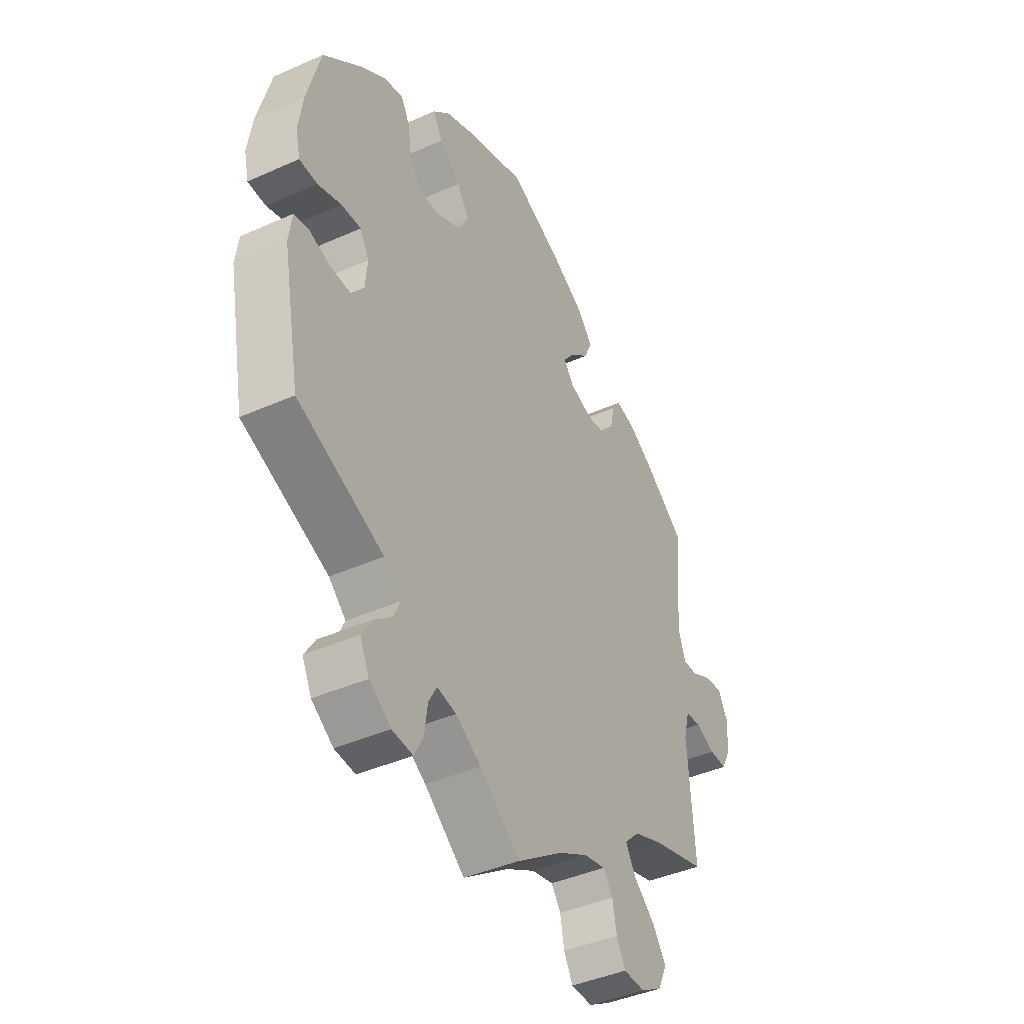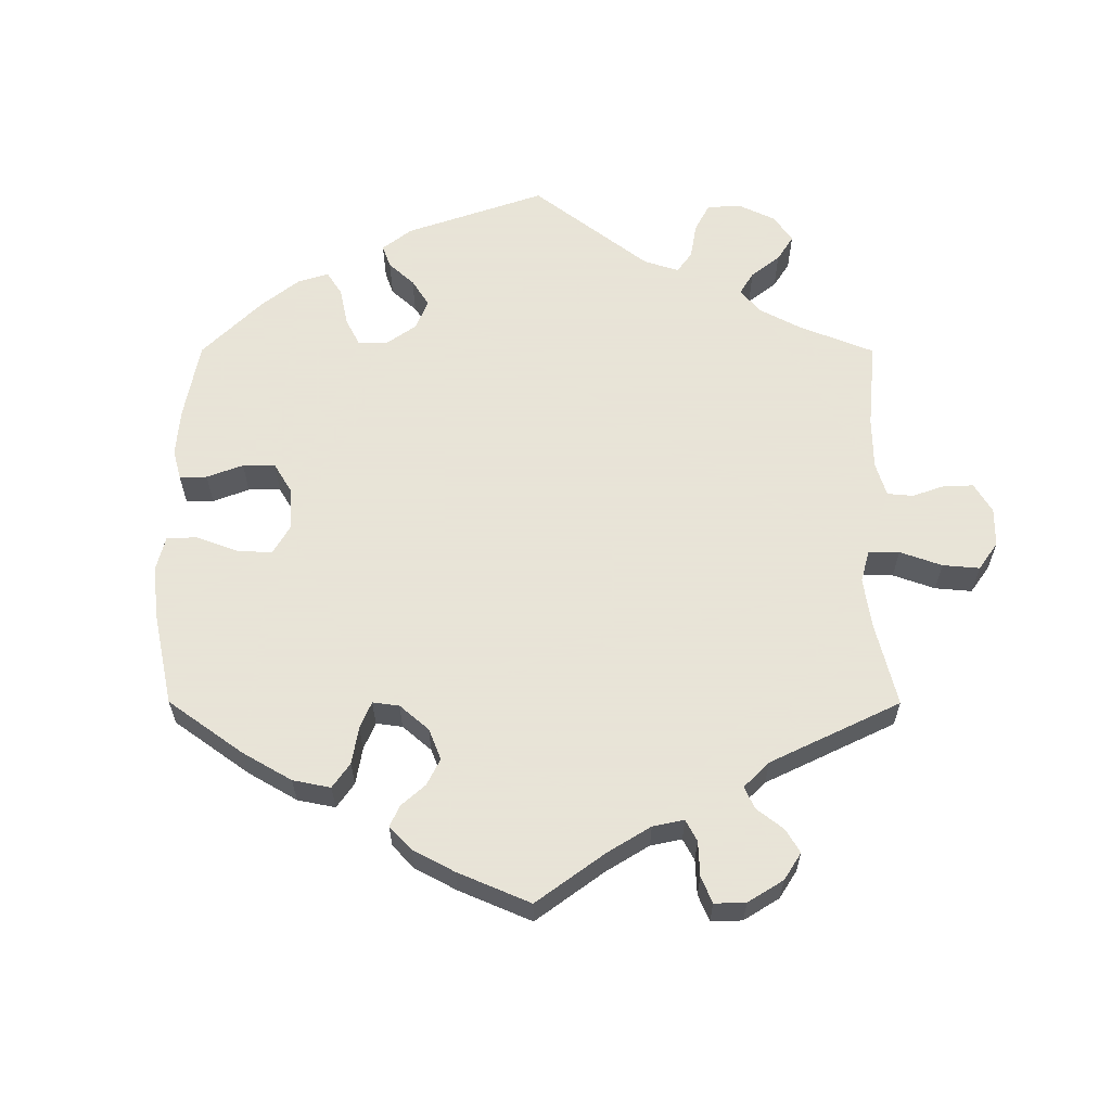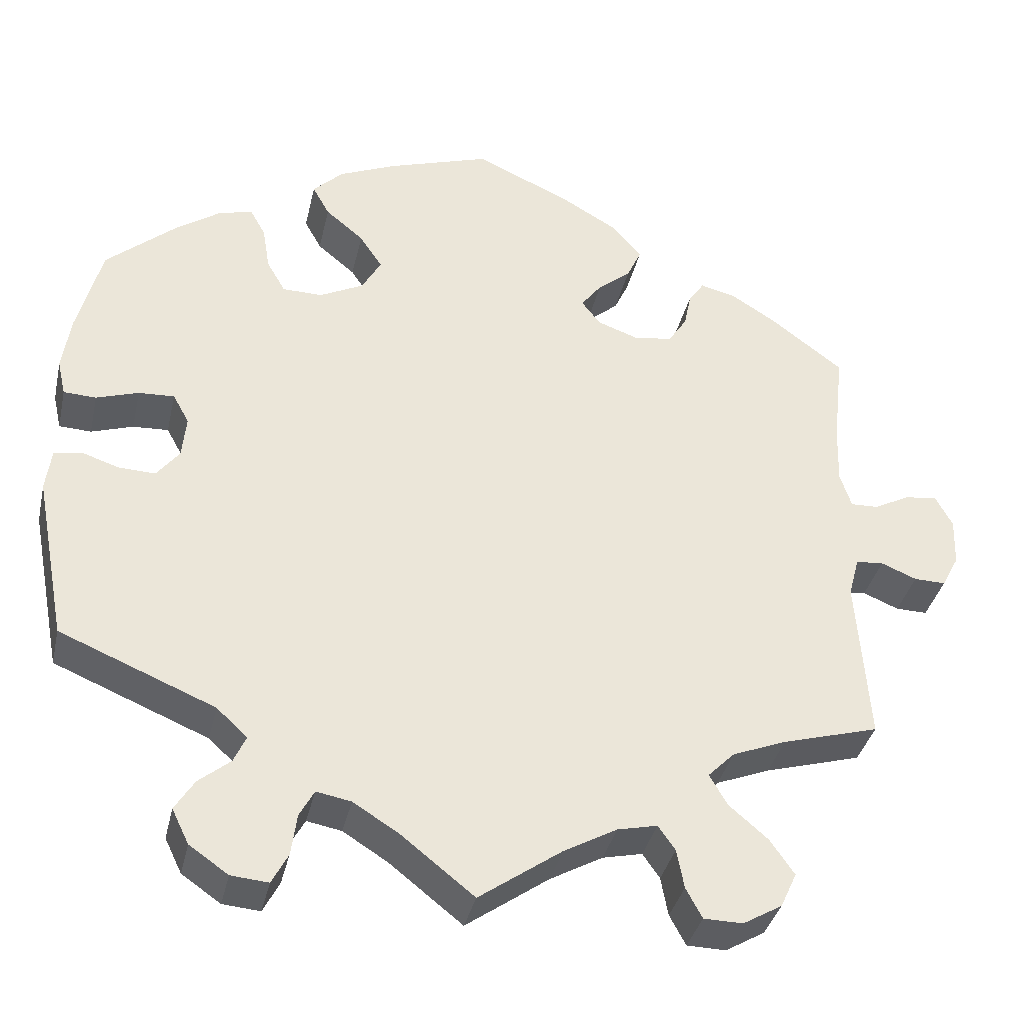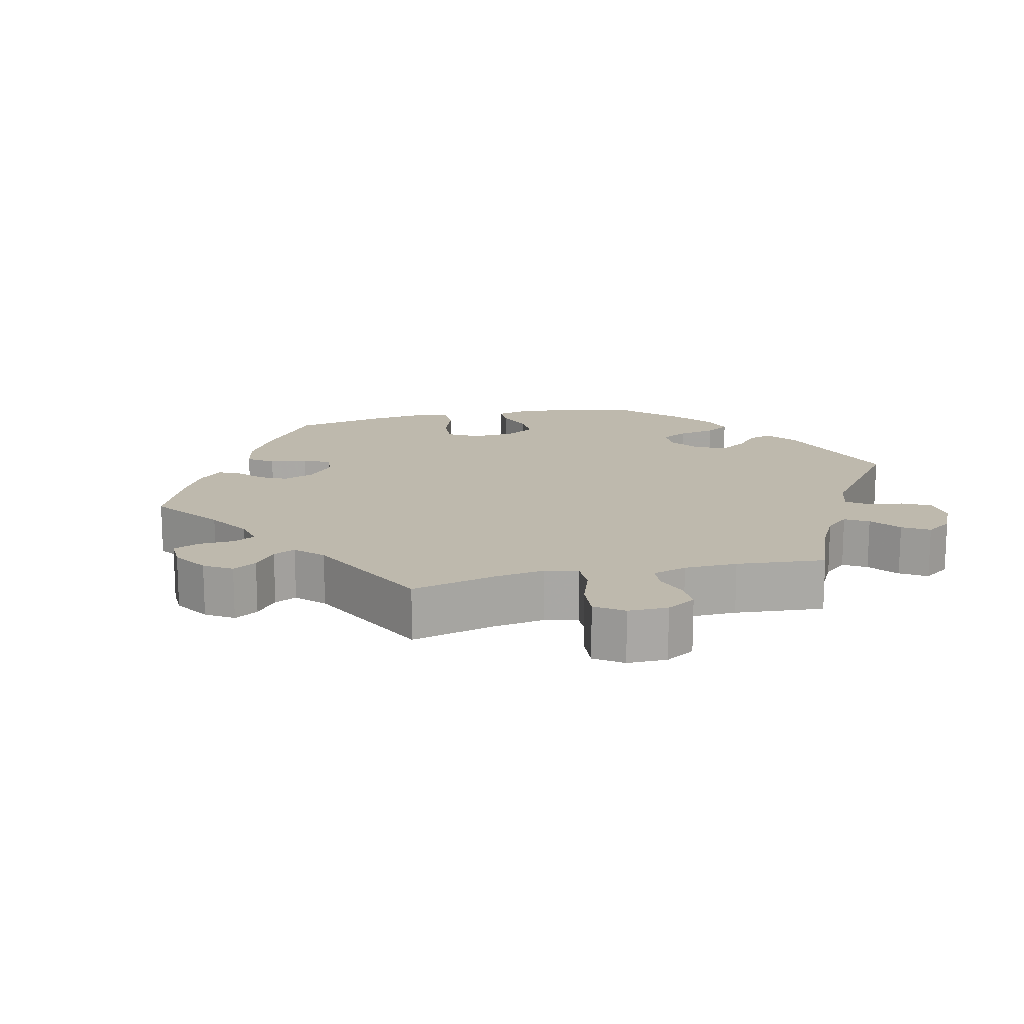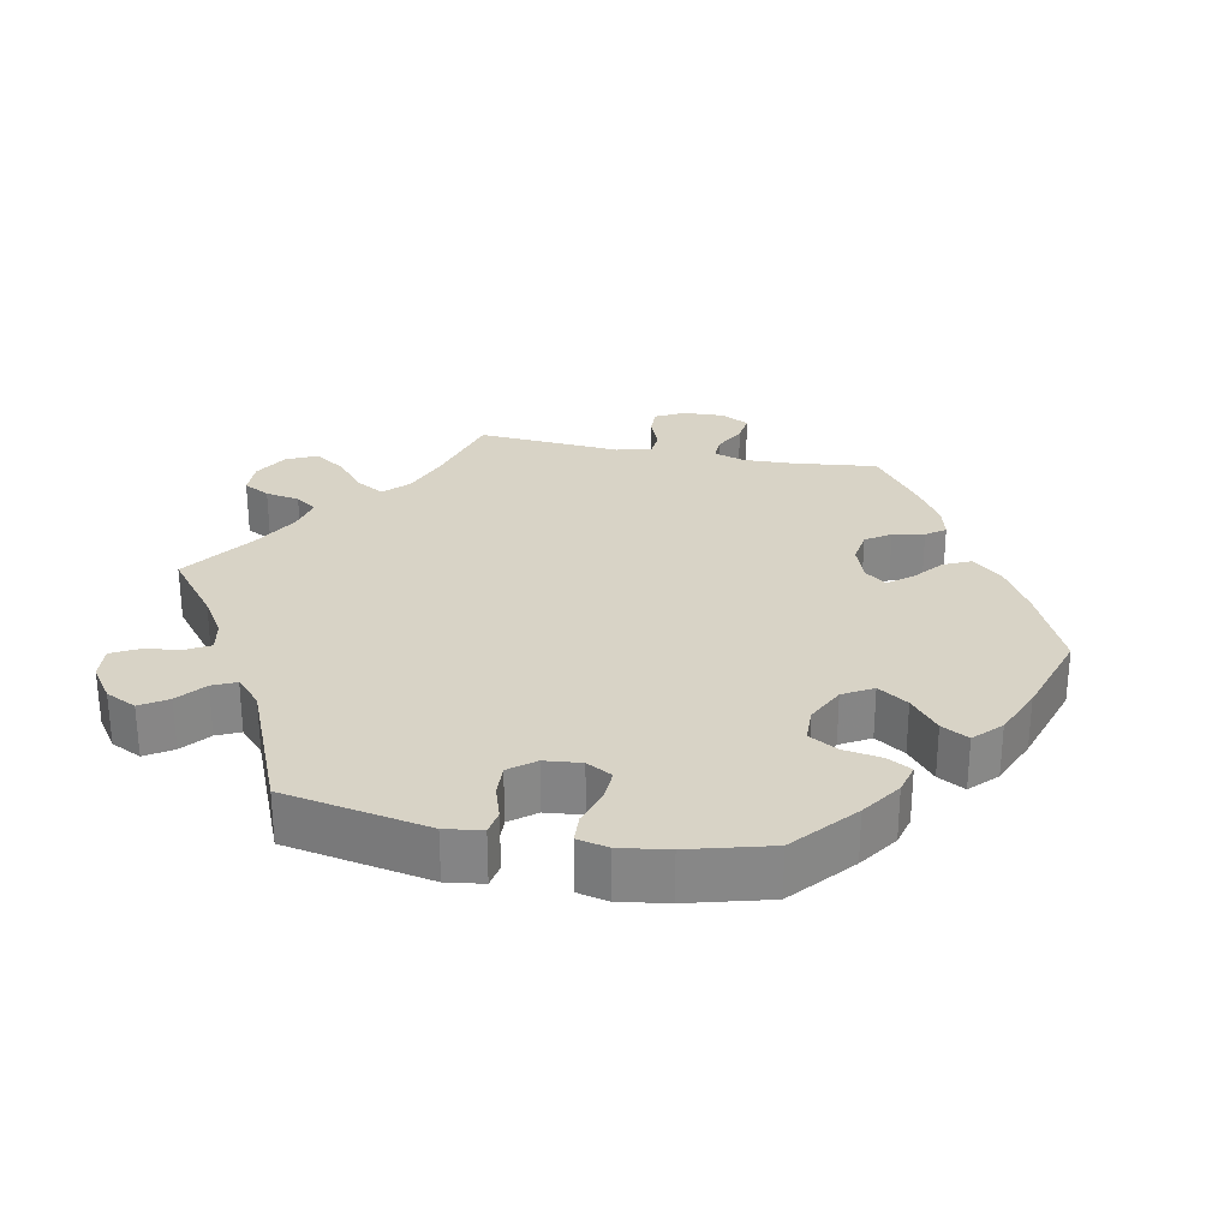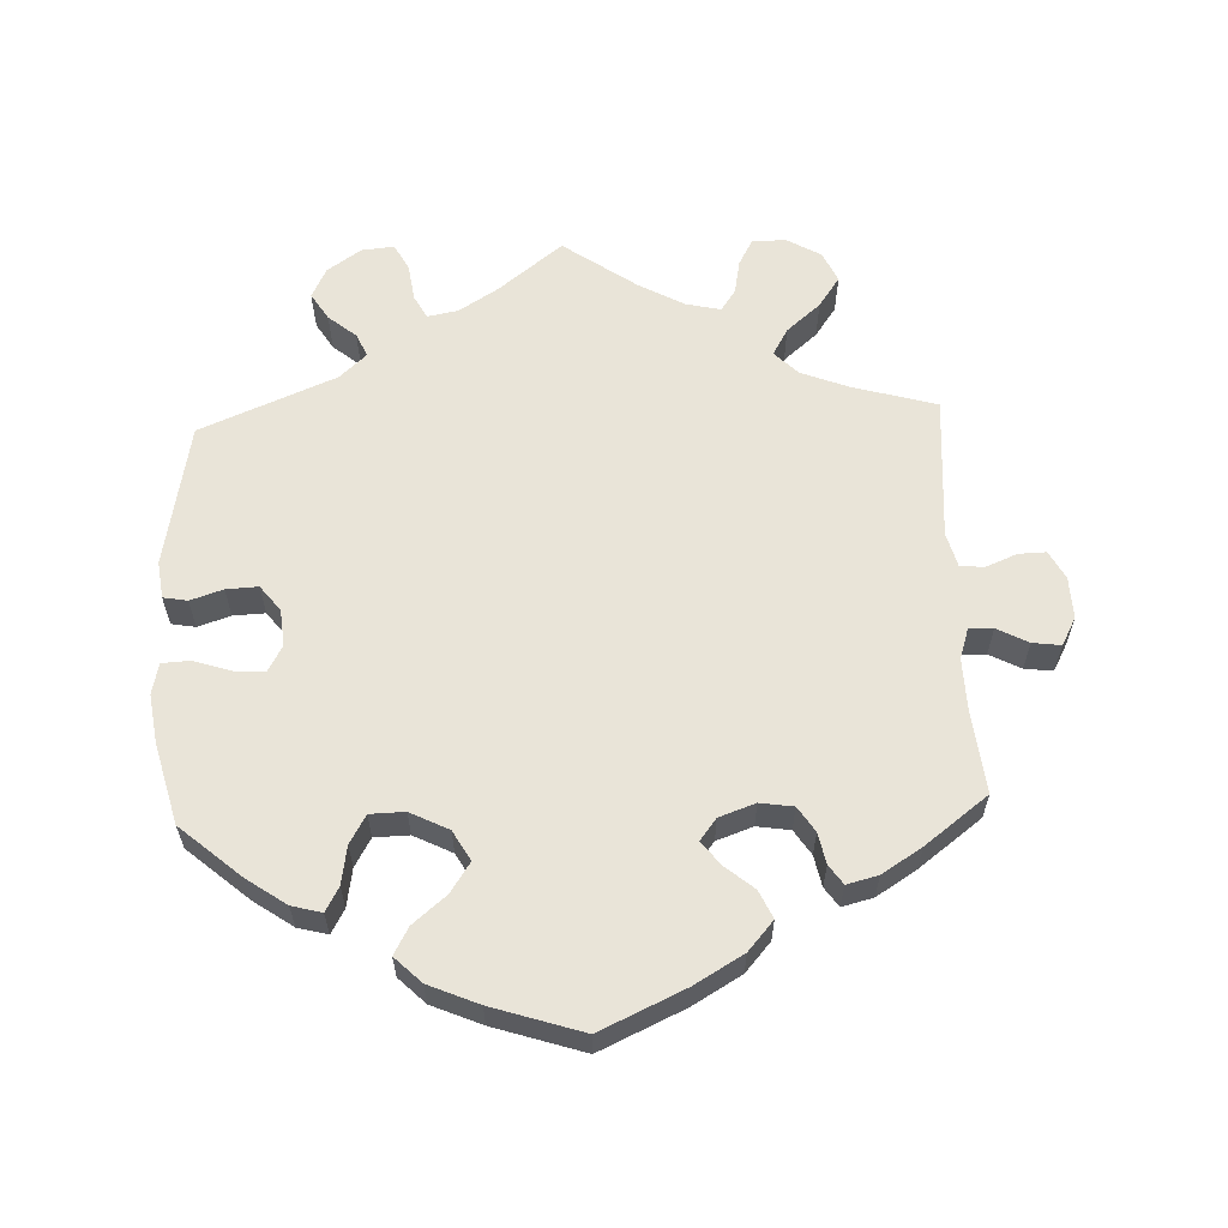
<metadata>
{"format":"obj","ext":"obj","renderer":"f3d","projection":"perspective","resolution":1024,"background":"white","views":[{"elev":-42.0,"azim":-61.8,"up":"+Z"},{"elev":61.4,"azim":60.1,"up":"+Y"},{"elev":-36.4,"azim":-12.6,"up":"+Z"},{"elev":15.1,"azim":136.6,"up":"+Y"},{"elev":28.0,"azim":-79.0,"up":"+Y"},{"elev":60.7,"azim":-2.4,"up":"+Y"}]}
</metadata>
<code>
v 0.118 0.07 0.524
v 0.187 0.07 0.484
v 0.223 0.07 0.443
v 0.205 0.07 0.404
v 0.164 0.07 0.37
v 0.139 0.07 0.337
v 0.162 0.07 0.307
v 0.213 0.07 0.289
v 0.26 0.07 0.296
v 0.283 0.07 0.331
v 0.292 0.07 0.375
v 0.311 0.07 0.402
v 0.355 0.07 0.391
v 0.411 0.07 0.356
v 0.5 0.07 0.289
v 0.487 0.07 0.17
v 0.485 0.07 0.099
v 0.499 0.07 0.056
v 0.533 0.07 0.057
v 0.577 0.07 0.08
v 0.617 0.07 0.085
v 0.638 0.07 0.046
v 0.636 0.07 -0.013
v 0.615 0.07 -0.053
v 0.576 0.07 -0.052
v 0.532 0.07 -0.034
v 0.498 0.07 -0.037
v 0.485 0.07 -0.086
v 0.5 0.07 -0.289
v 0.381 0.07 -0.323
v 0.315 0.07 -0.349
v 0.282 0.07 -0.382
v 0.304 0.07 -0.42
v 0.352 0.07 -0.461
v 0.382 0.07 -0.504
v 0.362 0.07 -0.547
v 0.314 0.07 -0.575
v 0.266 0.07 -0.574
v 0.246 0.07 -0.537
v 0.237 0.07 -0.489
v 0.216 0.07 -0.459
v 0.167 0.07 -0.47
v 0.102 0.07 -0.506
v 0 0.07 -0.578
v -0.09 0.07 -0.507
v -0.146 0.07 -0.472
v -0.189 0.07 -0.464
v -0.207 0.07 -0.497
v -0.214 0.07 -0.548
v -0.234 0.07 -0.586
v -0.28 0.07 -0.582
v -0.328 0.07 -0.549
v -0.349 0.07 -0.506
v -0.325 0.07 -0.468
v -0.286 0.07 -0.436
v -0.271 0.07 -0.403
v -0.309 0.07 -0.368
v -0.5 0.07 -0.289
v -0.539 0.07 -0.085
v -0.532 0.07 -0.033
v -0.498 0.07 -0.027
v -0.452 0.07 -0.042
v -0.407 0.07 -0.044
v -0.379 0.07 -0.008
v -0.374 0.07 0.044
v -0.394 0.07 0.08
v -0.438 0.07 0.078
v -0.49 0.07 0.061
v -0.53 0.07 0.063
v -0.54 0.07 0.107
v -0.53 0.07 0.175
v -0.5 0.07 0.289
v -0.414 0.07 0.363
v -0.359 0.07 0.401
v -0.317 0.07 0.412
v -0.298 0.07 0.378
v -0.289 0.07 0.324
v -0.266 0.07 0.284
v -0.217 0.07 0.283
v -0.163 0.07 0.31
v -0.139 0.07 0.352
v -0.167 0.07 0.394
v -0.214 0.07 0.433
v -0.235 0.07 0.471
v -0.198 0.07 0.507
v -0.128 0.07 0.537
v -0.001 0.07 0.578
v 0.118 0 0.524
v 0.187 0 0.484
v 0.223 0 0.443
v 0.205 0 0.404
v 0.164 0 0.37
v 0.139 0 0.337
v 0.162 0 0.307
v 0.213 0 0.289
v 0.26 0 0.296
v 0.283 0 0.331
v 0.292 0 0.375
v 0.311 0 0.402
v 0.355 0 0.391
v 0.411 0 0.356
v 0.5 0 0.289
v 0.487 0 0.17
v 0.485 0 0.099
v 0.499 0 0.056
v 0.533 0 0.057
v 0.577 0 0.08
v 0.617 0 0.085
v 0.638 0 0.046
v 0.636 0 -0.013
v 0.615 0 -0.053
v 0.576 0 -0.052
v 0.532 0 -0.034
v 0.498 0 -0.037
v 0.485 0 -0.086
v 0.5 0 -0.289
v 0.381 0 -0.323
v 0.315 0 -0.349
v 0.282 0 -0.382
v 0.304 0 -0.42
v 0.352 0 -0.461
v 0.382 0 -0.504
v 0.362 0 -0.547
v 0.314 0 -0.575
v 0.266 0 -0.574
v 0.246 0 -0.537
v 0.237 0 -0.489
v 0.216 0 -0.459
v 0.167 0 -0.47
v 0.102 0 -0.506
v 0 0 -0.578
v -0.09 0 -0.507
v -0.146 0 -0.472
v -0.189 0 -0.464
v -0.207 0 -0.497
v -0.214 0 -0.548
v -0.234 0 -0.586
v -0.28 0 -0.582
v -0.328 0 -0.549
v -0.349 0 -0.506
v -0.325 0 -0.468
v -0.286 0 -0.436
v -0.271 0 -0.403
v -0.309 0 -0.368
v -0.5 0 -0.289
v -0.539 0 -0.085
v -0.532 0 -0.033
v -0.498 0 -0.027
v -0.452 0 -0.042
v -0.407 0 -0.044
v -0.379 0 -0.008
v -0.374 0 0.044
v -0.394 0 0.08
v -0.438 0 0.078
v -0.49 0 0.061
v -0.53 0 0.063
v -0.54 0 0.107
v -0.53 0 0.175
v -0.5 0 0.289
v -0.414 0 0.363
v -0.359 0 0.401
v -0.317 0 0.412
v -0.298 0 0.378
v -0.289 0 0.324
v -0.266 0 0.284
v -0.217 0 0.283
v -0.163 0 0.31
v -0.139 0 0.352
v -0.167 0 0.394
v -0.214 0 0.433
v -0.235 0 0.471
v -0.198 0 0.507
v -0.128 0 0.537
v -0.001 0 0.578
f 82 83 84 85
f 81 82 85 86
f 74 75 76 77
f 74 77 78
f 73 74 78
f 72 73 78
f 71 72 78
f 70 71 78 79
f 67 68 69 70
f 66 67 70 79
f 59 60 61 62
f 57 58 59 62
f 56 57 62 63
f 52 53 54 55
f 52 55 56
f 51 52 56
f 48 49 50 51
f 47 48 51 56
f 46 47 56 63
f 43 44 45
f 42 43 45 46
f 41 42 46 63
f 37 38 39 40
f 37 40 41
f 36 37 41
f 33 34 35 36
f 32 33 36 41
f 28 29 30
f 27 28 30 31
f 23 24 25 26
f 23 26 27
f 22 23 27
f 19 20 21 22
f 18 19 22 27
f 17 18 27 31
f 13 14 15 16
f 10 11 12 13
f 9 10 13 16
f 8 9 16 17
f 2 3 4 5
f 2 5 6
f 1 2 6
f 81 86 87 1
f 65 66 79 80
f 64 65 80
f 32 41 63 64
f 32 64 80
f 7 8 17 31
f 6 7 31 32
f 80 81 1 6
f 6 32 80
f 172 171 170 169
f 173 172 169 168
f 164 163 162 161
f 165 164 161
f 165 161 160
f 165 160 159
f 165 159 158
f 166 165 158 157
f 157 156 155 154
f 166 157 154 153
f 149 148 147 146
f 149 146 145 144
f 150 149 144 143
f 142 141 140 139
f 143 142 139
f 143 139 138
f 138 137 136 135
f 143 138 135 134
f 150 143 134 133
f 132 131 130
f 133 132 130 129
f 150 133 129 128
f 127 126 125 124
f 128 127 124
f 128 124 123
f 123 122 121 120
f 128 123 120 119
f 117 116 115
f 118 117 115 114
f 113 112 111 110
f 114 113 110
f 114 110 109
f 109 108 107 106
f 114 109 106 105
f 118 114 105 104
f 103 102 101 100
f 100 99 98 97
f 103 100 97 96
f 104 103 96 95
f 92 91 90 89
f 93 92 89
f 93 89 88
f 88 174 173 168
f 167 166 153 152
f 167 152 151
f 151 150 128 119
f 167 151 119
f 118 104 95 94
f 119 118 94 93
f 93 88 168 167
f 167 119 93
f 1 88 89 2
f 2 89 90 3
f 3 90 91 4
f 4 91 92 5
f 5 92 93 6
f 6 93 94 7
f 7 94 95 8
f 8 95 96 9
f 9 96 97 10
f 10 97 98 11
f 11 98 99 12
f 12 99 100 13
f 13 100 101 14
f 14 101 102 15
f 15 102 103 16
f 16 103 104 17
f 17 104 105 18
f 18 105 106 19
f 19 106 107 20
f 20 107 108 21
f 21 108 109 22
f 22 109 110 23
f 23 110 111 24
f 24 111 112 25
f 25 112 113 26
f 26 113 114 27
f 27 114 115 28
f 28 115 116 29
f 29 116 117 30
f 30 117 118 31
f 31 118 119 32
f 32 119 120 33
f 33 120 121 34
f 34 121 122 35
f 35 122 123 36
f 36 123 124 37
f 37 124 125 38
f 38 125 126 39
f 39 126 127 40
f 40 127 128 41
f 41 128 129 42
f 42 129 130 43
f 43 130 131 44
f 44 131 132 45
f 45 132 133 46
f 46 133 134 47
f 47 134 135 48
f 48 135 136 49
f 49 136 137 50
f 50 137 138 51
f 51 138 139 52
f 52 139 140 53
f 53 140 141 54
f 54 141 142 55
f 55 142 143 56
f 56 143 144 57
f 57 144 145 58
f 58 145 146 59
f 59 146 147 60
f 60 147 148 61
f 61 148 149 62
f 62 149 150 63
f 63 150 151 64
f 64 151 152 65
f 65 152 153 66
f 66 153 154 67
f 67 154 155 68
f 68 155 156 69
f 69 156 157 70
f 70 157 158 71
f 71 158 159 72
f 72 159 160 73
f 73 160 161 74
f 74 161 162 75
f 75 162 163 76
f 76 163 164 77
f 77 164 165 78
f 78 165 166 79
f 79 166 167 80
f 80 167 168 81
f 81 168 169 82
f 82 169 170 83
f 83 170 171 84
f 84 171 172 85
f 85 172 173 86
f 86 173 174 87
f 87 174 88 1

</code>
